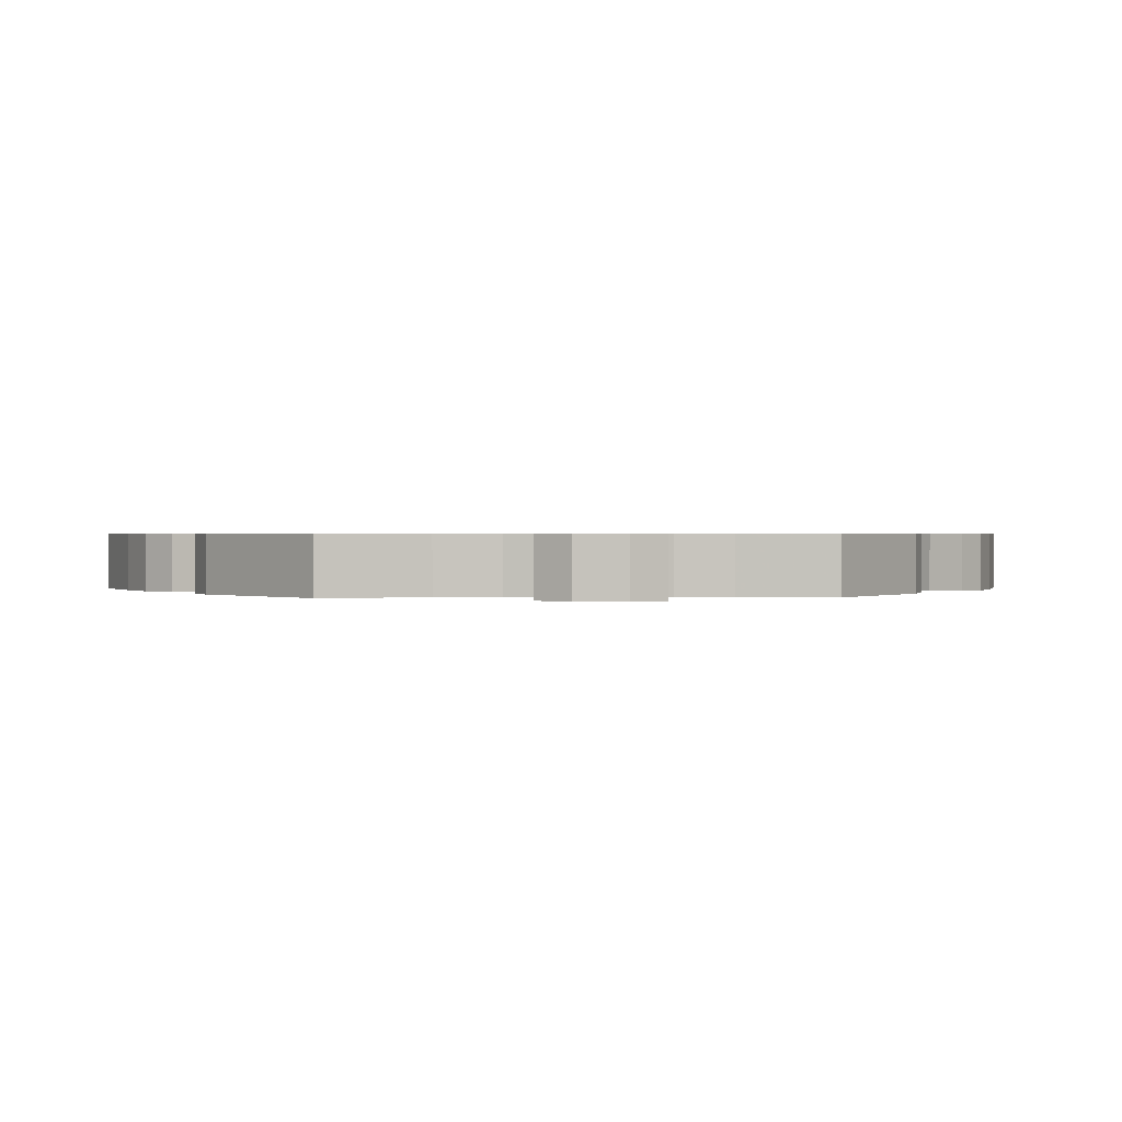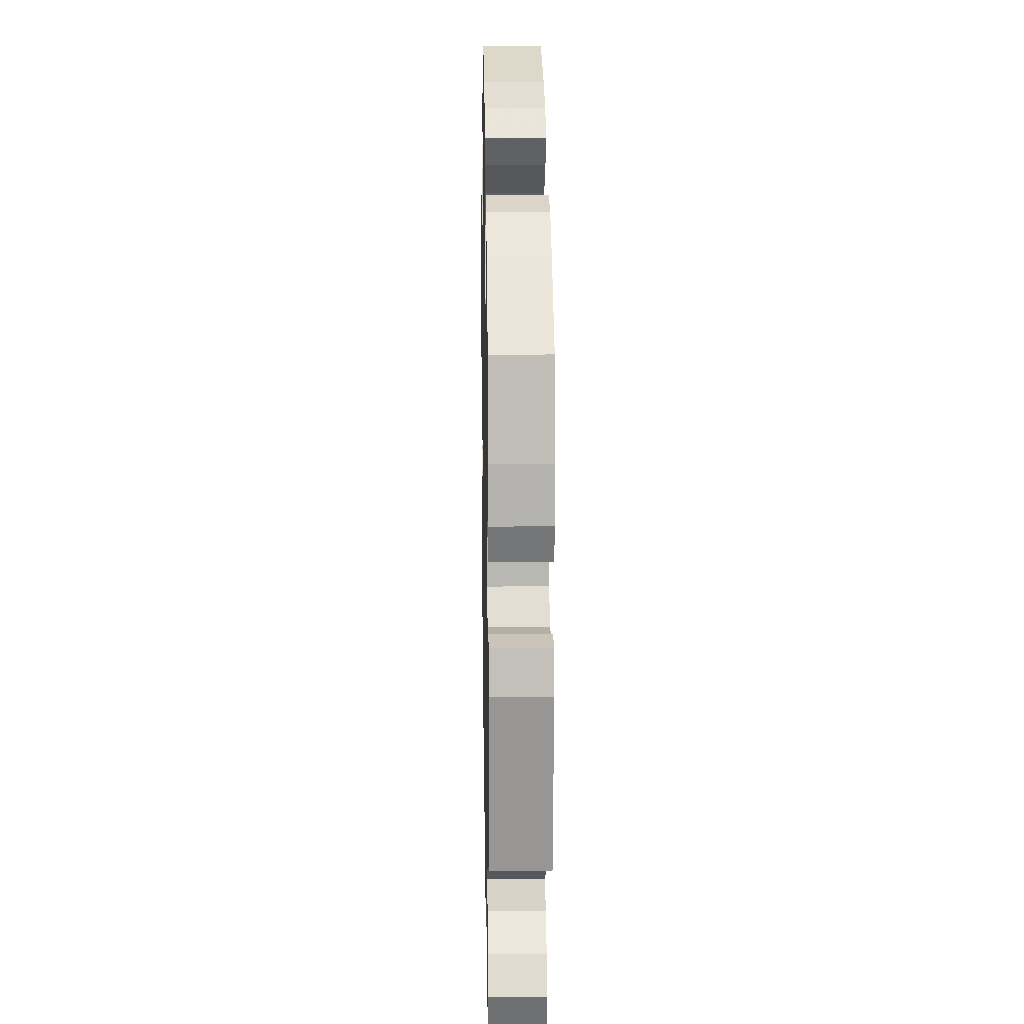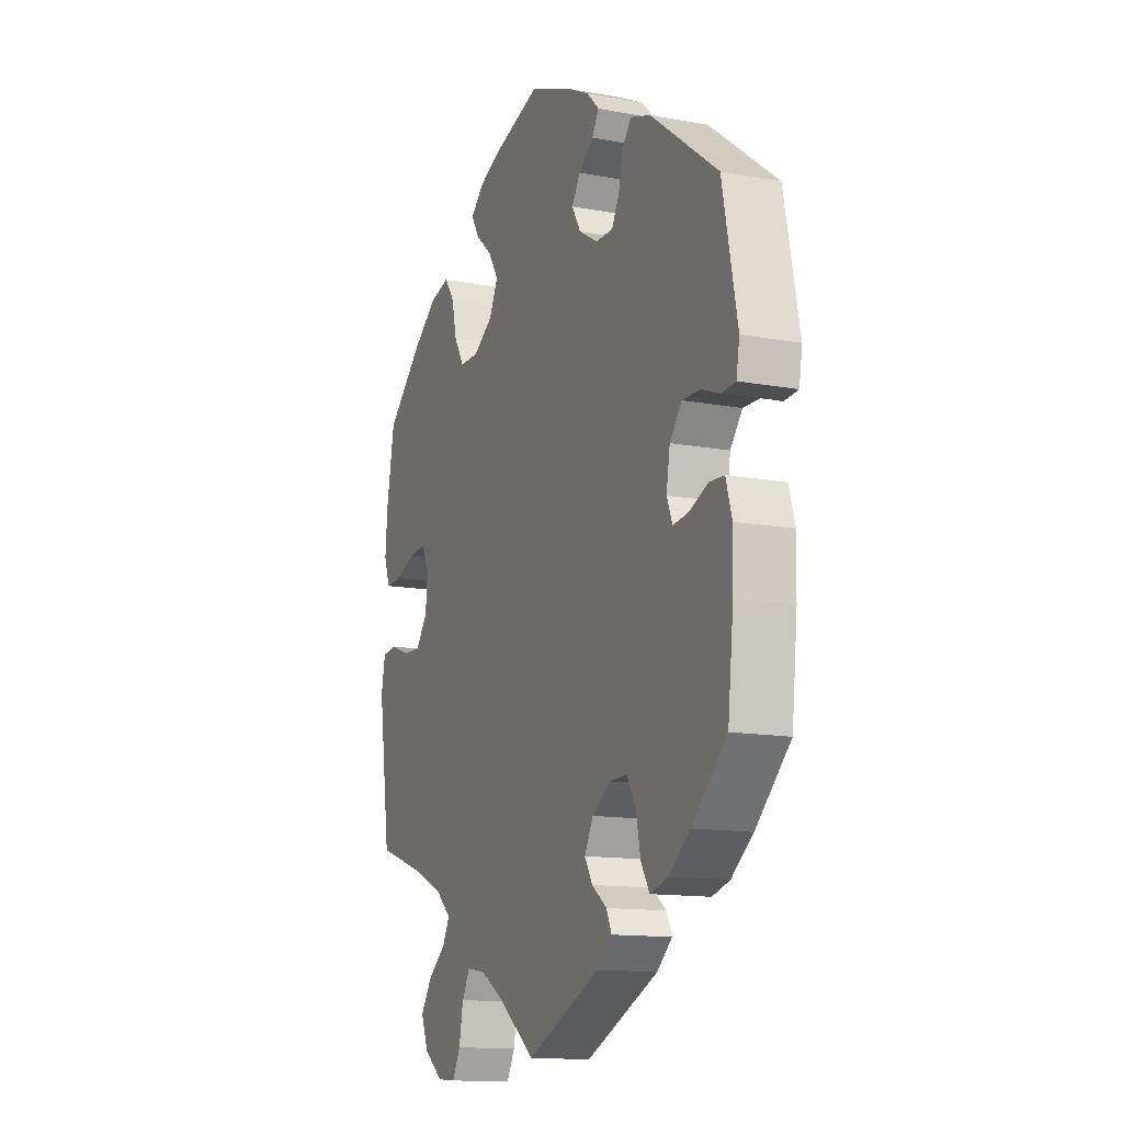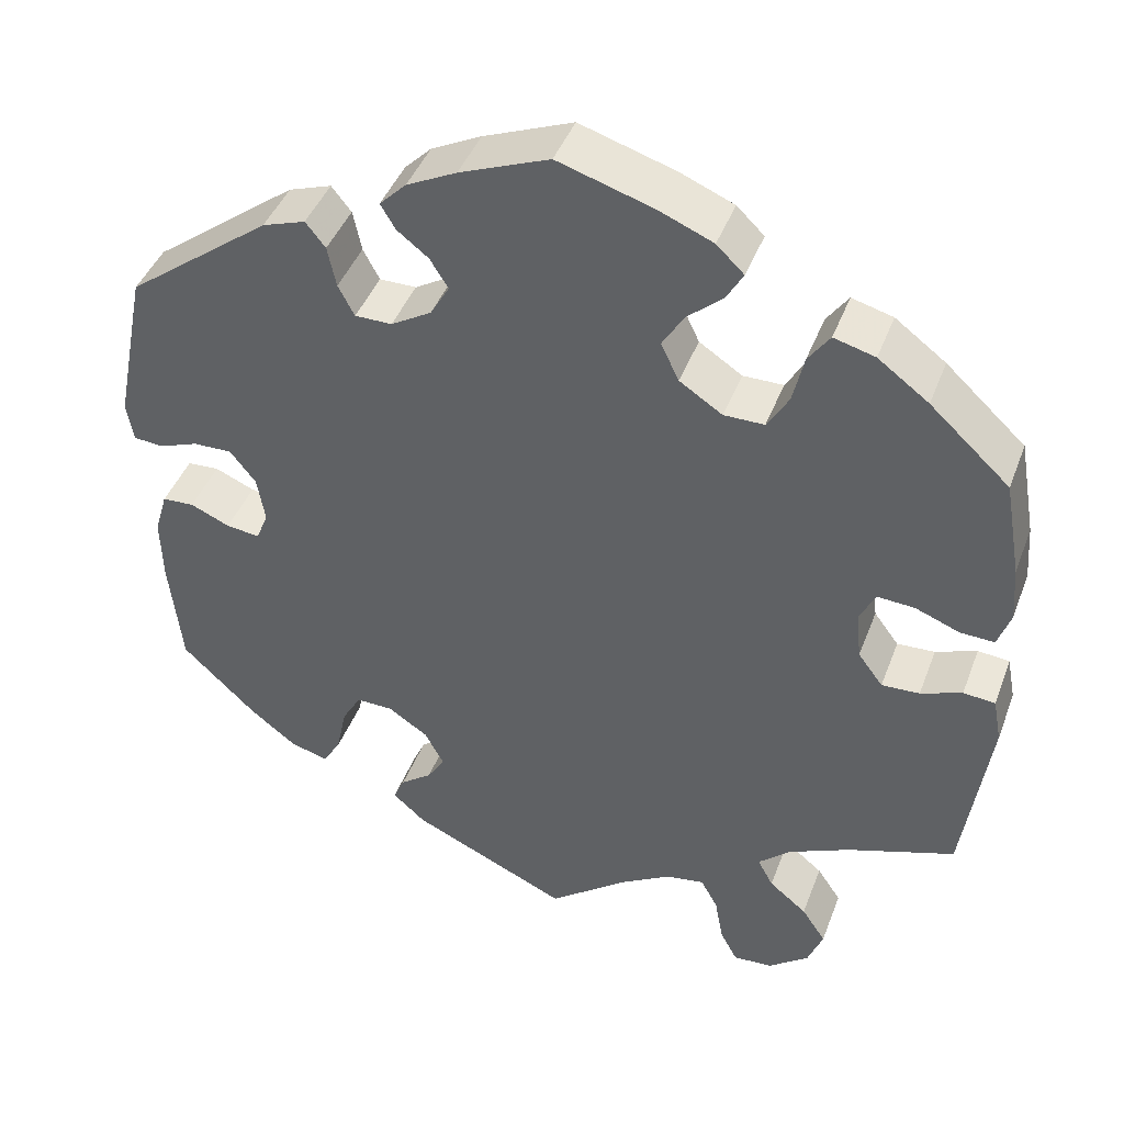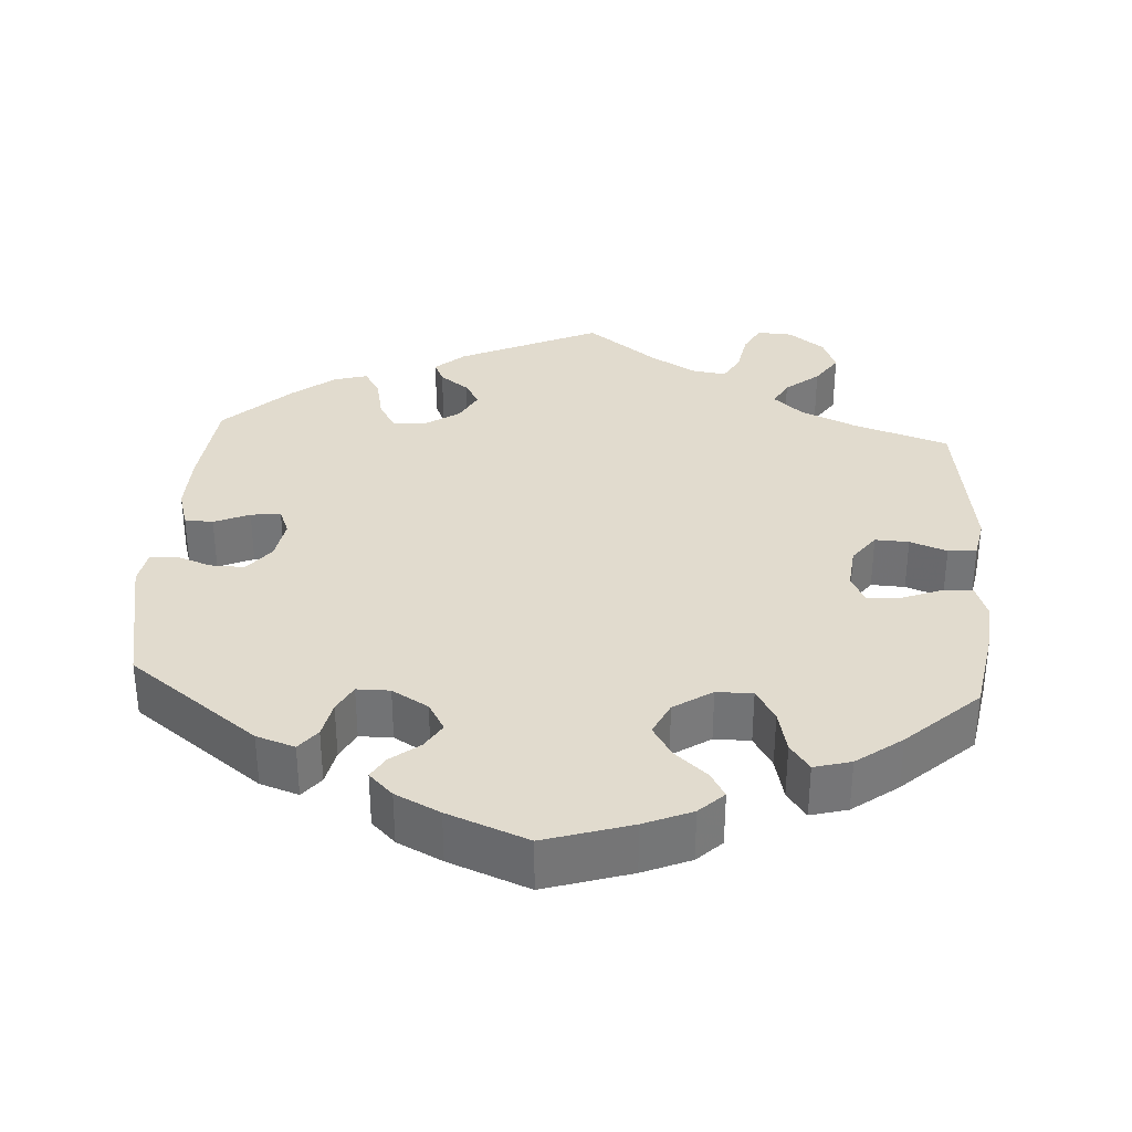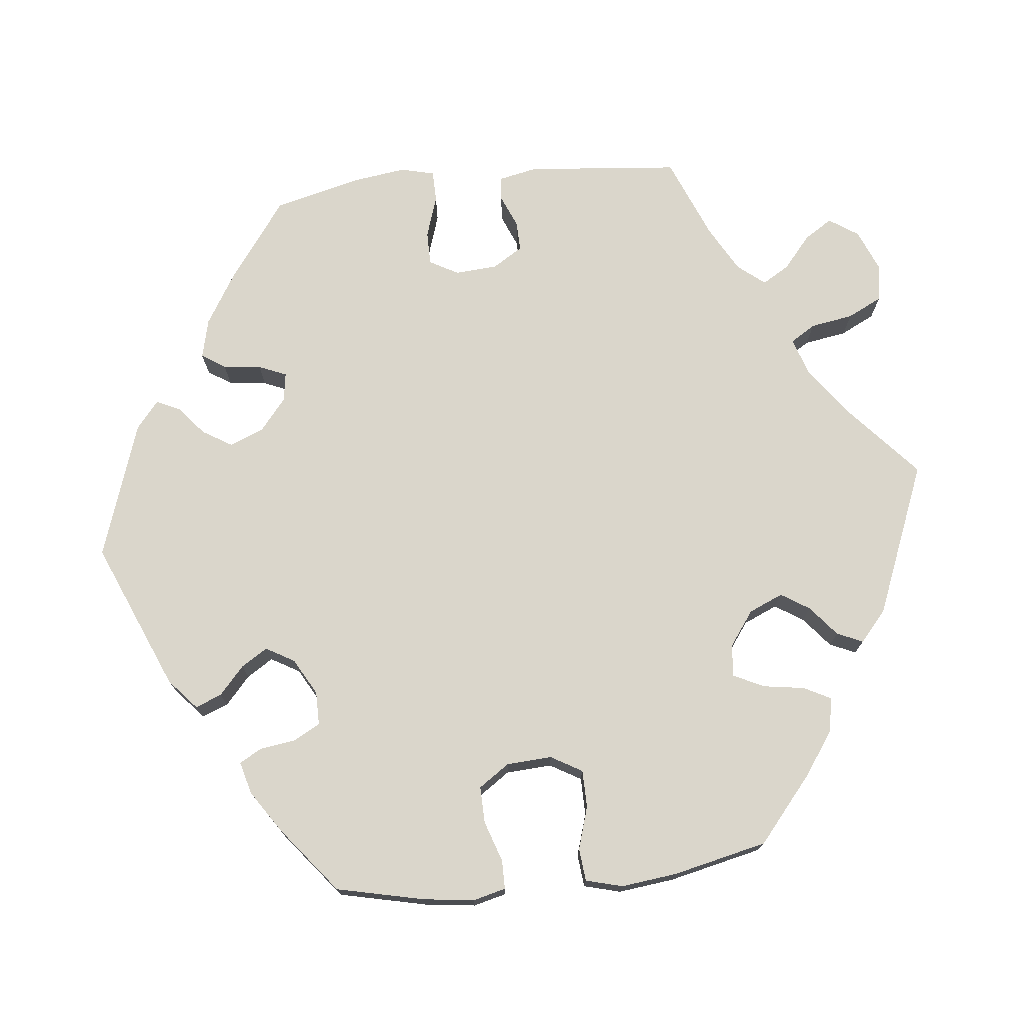
<metadata>
{"format":"obj","ext":"obj","renderer":"f3d","projection":"perspective","resolution":1024,"background":"white","views":[{"elev":0.6,"azim":146.9,"up":"+Y"},{"elev":14.2,"azim":88.9,"up":"+Z"},{"elev":-13.3,"azim":-112.9,"up":"+Z"},{"elev":43.2,"azim":19.9,"up":"+Z"},{"elev":33.8,"azim":3.6,"up":"+Y"},{"elev":74.0,"azim":23.9,"up":"+Y"}]}
</metadata>
<code>
v -0.515 0.07 -0.16
v -0.517 0.07 -0.083
v -0.502 0.07 -0.032
v -0.465 0.07 -0.03
v -0.419 0.07 -0.05
v -0.38 0.07 -0.055
v -0.366 0.07 -0.02
v -0.375 0.07 0.034
v -0.405 0.07 0.072
v -0.45 0.07 0.071
v -0.496 0.07 0.054
v -0.53 0.07 0.057
v -0.538 0.07 0.103
v -0.501 0.07 0.288
v -0.333 0.07 0.415
v -0.283 0.07 0.432
v -0.26 0.07 0.403
v -0.25 0.07 0.355
v -0.231 0.07 0.319
v -0.188 0.07 0.319
v -0.141 0.07 0.347
v -0.119 0.07 0.385
v -0.14 0.07 0.419
v -0.177 0.07 0.448
v -0.194 0.07 0.477
v -0.163 0.07 0.508
v -0.105 0.07 0.537
v -0.001 0.07 0.578
v 0.111 0.07 0.543
v 0.173 0.07 0.517
v 0.205 0.07 0.486
v 0.186 0.07 0.453
v 0.144 0.07 0.416
v 0.119 0.07 0.375
v 0.14 0.07 0.331
v 0.19 0.07 0.298
v 0.237 0.07 0.298
v 0.262 0.07 0.34
v 0.275 0.07 0.397
v 0.3 0.07 0.432
v 0.348 0.07 0.419
v 0.407 0.07 0.375
v 0.5 0.07 0.289
v 0.52 0.07 0.176
v 0.525 0.07 0.11
v 0.51 0.07 0.067
v 0.47 0.07 0.069
v 0.419 0.07 0.089
v 0.375 0.07 0.092
v 0.357 0.07 0.054
v 0.363 0.07 -0.002
v 0.392 0.07 -0.041
v 0.436 0.07 -0.039
v 0.484 0.07 -0.021
v 0.521 0.07 -0.025
v 0.531 0.07 -0.077
v 0.501 0.07 -0.289
v 0.376 0.07 -0.331
v 0.305 0.07 -0.363
v 0.267 0.07 -0.397
v 0.285 0.07 -0.431
v 0.329 0.07 -0.467
v 0.357 0.07 -0.509
v 0.339 0.07 -0.555
v 0.292 0.07 -0.591
v 0.246 0.07 -0.594
v 0.226 0.07 -0.556
v 0.216 0.07 -0.501
v 0.196 0.07 -0.465
v 0.151 0.07 -0.472
v 0.092 0.07 -0.507
v 0 0.07 -0.578
v -0.183 0.07 -0.494
v -0.221 0.07 -0.46
v -0.208 0.07 -0.431
v -0.171 0.07 -0.403
v -0.151 0.07 -0.37
v -0.173 0.07 -0.329
v -0.219 0.07 -0.298
v -0.262 0.07 -0.297
v -0.284 0.07 -0.335
v -0.296 0.07 -0.392
v -0.317 0.07 -0.427
v -0.361 0.07 -0.414
v -0.415 0.07 -0.372
v -0.501 0.07 -0.289
v -0.515 0 -0.16
v -0.517 0 -0.083
v -0.502 0 -0.032
v -0.465 0 -0.03
v -0.419 0 -0.05
v -0.38 0 -0.055
v -0.366 0 -0.02
v -0.375 0 0.034
v -0.405 0 0.072
v -0.45 0 0.071
v -0.496 0 0.054
v -0.53 0 0.057
v -0.538 0 0.103
v -0.501 0 0.288
v -0.333 0 0.415
v -0.283 0 0.432
v -0.26 0 0.403
v -0.25 0 0.355
v -0.231 0 0.319
v -0.188 0 0.319
v -0.141 0 0.347
v -0.119 0 0.385
v -0.14 0 0.419
v -0.177 0 0.448
v -0.194 0 0.477
v -0.163 0 0.508
v -0.105 0 0.537
v -0.001 0 0.578
v 0.111 0 0.543
v 0.173 0 0.517
v 0.205 0 0.486
v 0.186 0 0.453
v 0.144 0 0.416
v 0.119 0 0.375
v 0.14 0 0.331
v 0.19 0 0.298
v 0.237 0 0.298
v 0.262 0 0.34
v 0.275 0 0.397
v 0.3 0 0.432
v 0.348 0 0.419
v 0.407 0 0.375
v 0.5 0 0.289
v 0.52 0 0.176
v 0.525 0 0.11
v 0.51 0 0.067
v 0.47 0 0.069
v 0.419 0 0.089
v 0.375 0 0.092
v 0.357 0 0.054
v 0.363 0 -0.002
v 0.392 0 -0.041
v 0.436 0 -0.039
v 0.484 0 -0.021
v 0.521 0 -0.025
v 0.531 0 -0.077
v 0.501 0 -0.289
v 0.376 0 -0.331
v 0.305 0 -0.363
v 0.267 0 -0.397
v 0.285 0 -0.431
v 0.329 0 -0.467
v 0.357 0 -0.509
v 0.339 0 -0.555
v 0.292 0 -0.591
v 0.246 0 -0.594
v 0.226 0 -0.556
v 0.216 0 -0.501
v 0.196 0 -0.465
v 0.151 0 -0.472
v 0.092 0 -0.507
v 0 0 -0.578
v -0.183 0 -0.494
v -0.221 0 -0.46
v -0.208 0 -0.431
v -0.171 0 -0.403
v -0.151 0 -0.37
v -0.173 0 -0.329
v -0.219 0 -0.298
v -0.262 0 -0.297
v -0.284 0 -0.335
v -0.296 0 -0.392
v -0.317 0 -0.427
v -0.361 0 -0.414
v -0.415 0 -0.372
v -0.501 0 -0.289
f 81 82 83 84
f 80 81 84 85
f 73 74 75 76
f 71 72 73 76
f 70 71 76 77
f 69 70 77 78
f 65 66 67 68
f 65 68 69
f 64 65 69
f 61 62 63 64
f 60 61 64 69
f 55 56 57 58
f 53 54 55 58
f 52 53 58 59
f 51 52 59 60
f 45 46 47 48
f 45 48 49
f 44 45 49
f 43 44 49
f 42 43 49
f 41 42 49 50
f 38 39 40 41
f 37 38 41 50
f 30 31 32 33
f 30 33 34
f 29 30 34
f 28 29 34
f 27 28 34 35
f 23 24 25 26
f 22 23 26 27
f 15 16 17 18
f 15 18 19
f 14 15 19
f 13 14 19 20
f 10 11 12 13
f 9 10 13 20
f 2 3 4 5
f 2 5 6
f 1 2 6
f 80 85 86 1
f 60 69 78 79
f 50 51 60 79
f 36 37 50 79
f 35 36 79 80
f 22 27 35
f 21 22 35 80
f 8 9 20 21
f 7 8 21 80
f 6 7 80
f 1 6 80
f 170 169 168 167
f 171 170 167 166
f 162 161 160 159
f 162 159 158 157
f 163 162 157 156
f 164 163 156 155
f 154 153 152 151
f 155 154 151
f 155 151 150
f 150 149 148 147
f 155 150 147 146
f 144 143 142 141
f 144 141 140 139
f 145 144 139 138
f 146 145 138 137
f 134 133 132 131
f 135 134 131
f 135 131 130
f 135 130 129
f 135 129 128
f 136 135 128 127
f 127 126 125 124
f 136 127 124 123
f 119 118 117 116
f 120 119 116
f 120 116 115
f 120 115 114
f 121 120 114 113
f 112 111 110 109
f 113 112 109 108
f 104 103 102 101
f 105 104 101
f 105 101 100
f 106 105 100 99
f 99 98 97 96
f 106 99 96 95
f 91 90 89 88
f 92 91 88
f 92 88 87
f 87 172 171 166
f 165 164 155 146
f 165 146 137 136
f 165 136 123 122
f 166 165 122 121
f 121 113 108
f 166 121 108 107
f 107 106 95 94
f 166 107 94 93
f 166 93 92
f 166 92 87
f 1 87 88 2
f 2 88 89 3
f 3 89 90 4
f 4 90 91 5
f 5 91 92 6
f 6 92 93 7
f 7 93 94 8
f 8 94 95 9
f 9 95 96 10
f 10 96 97 11
f 11 97 98 12
f 12 98 99 13
f 13 99 100 14
f 14 100 101 15
f 15 101 102 16
f 16 102 103 17
f 17 103 104 18
f 18 104 105 19
f 19 105 106 20
f 20 106 107 21
f 21 107 108 22
f 22 108 109 23
f 23 109 110 24
f 24 110 111 25
f 25 111 112 26
f 26 112 113 27
f 27 113 114 28
f 28 114 115 29
f 29 115 116 30
f 30 116 117 31
f 31 117 118 32
f 32 118 119 33
f 33 119 120 34
f 34 120 121 35
f 35 121 122 36
f 36 122 123 37
f 37 123 124 38
f 38 124 125 39
f 39 125 126 40
f 40 126 127 41
f 41 127 128 42
f 42 128 129 43
f 43 129 130 44
f 44 130 131 45
f 45 131 132 46
f 46 132 133 47
f 47 133 134 48
f 48 134 135 49
f 49 135 136 50
f 50 136 137 51
f 51 137 138 52
f 52 138 139 53
f 53 139 140 54
f 54 140 141 55
f 55 141 142 56
f 56 142 143 57
f 57 143 144 58
f 58 144 145 59
f 59 145 146 60
f 60 146 147 61
f 61 147 148 62
f 62 148 149 63
f 63 149 150 64
f 64 150 151 65
f 65 151 152 66
f 66 152 153 67
f 67 153 154 68
f 68 154 155 69
f 69 155 156 70
f 70 156 157 71
f 71 157 158 72
f 72 158 159 73
f 73 159 160 74
f 74 160 161 75
f 75 161 162 76
f 76 162 163 77
f 77 163 164 78
f 78 164 165 79
f 79 165 166 80
f 80 166 167 81
f 81 167 168 82
f 82 168 169 83
f 83 169 170 84
f 84 170 171 85
f 85 171 172 86
f 86 172 87 1

</code>
